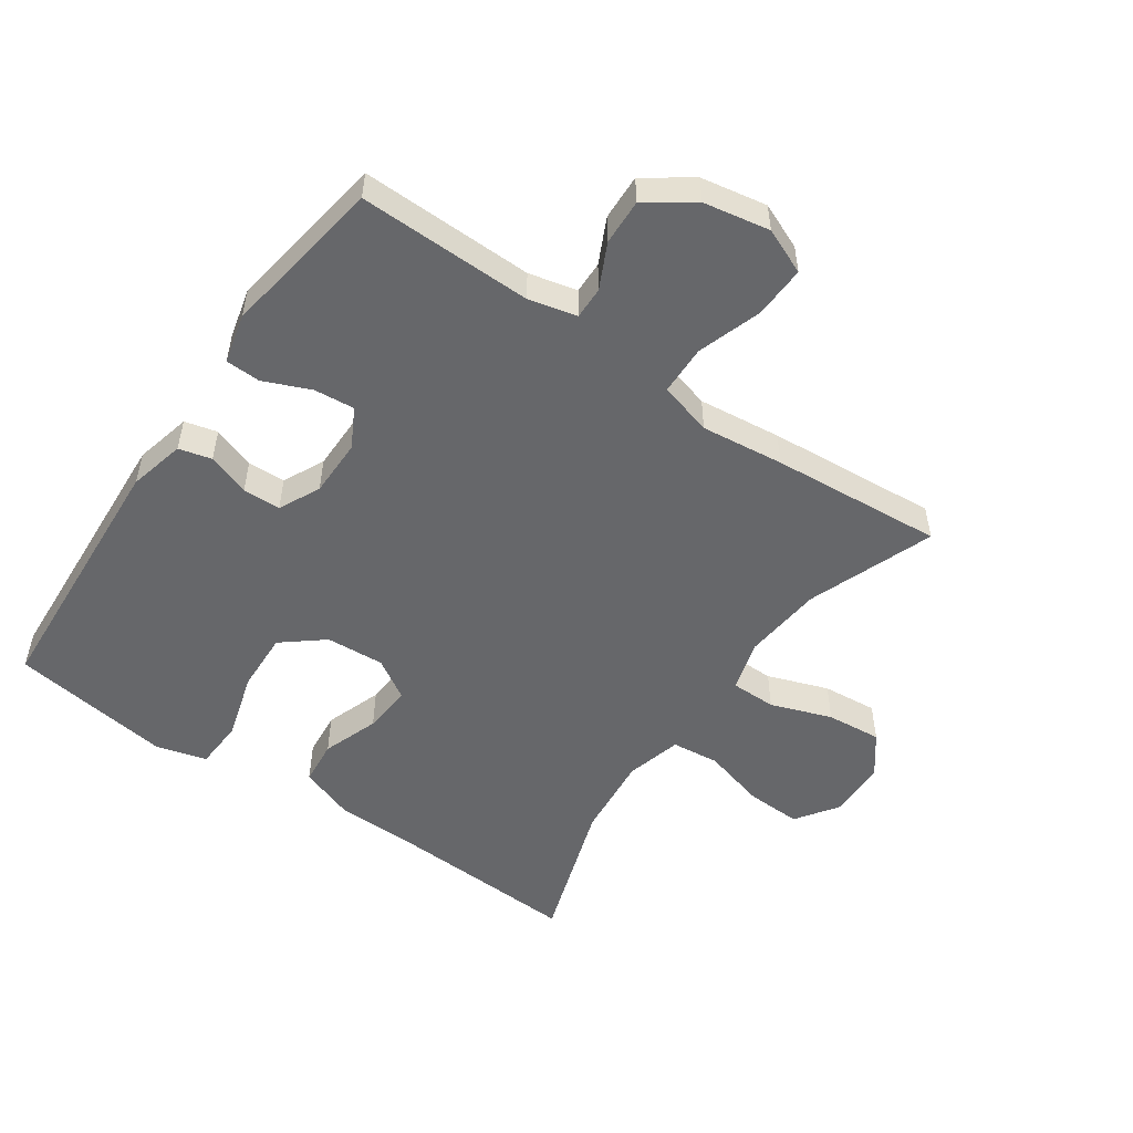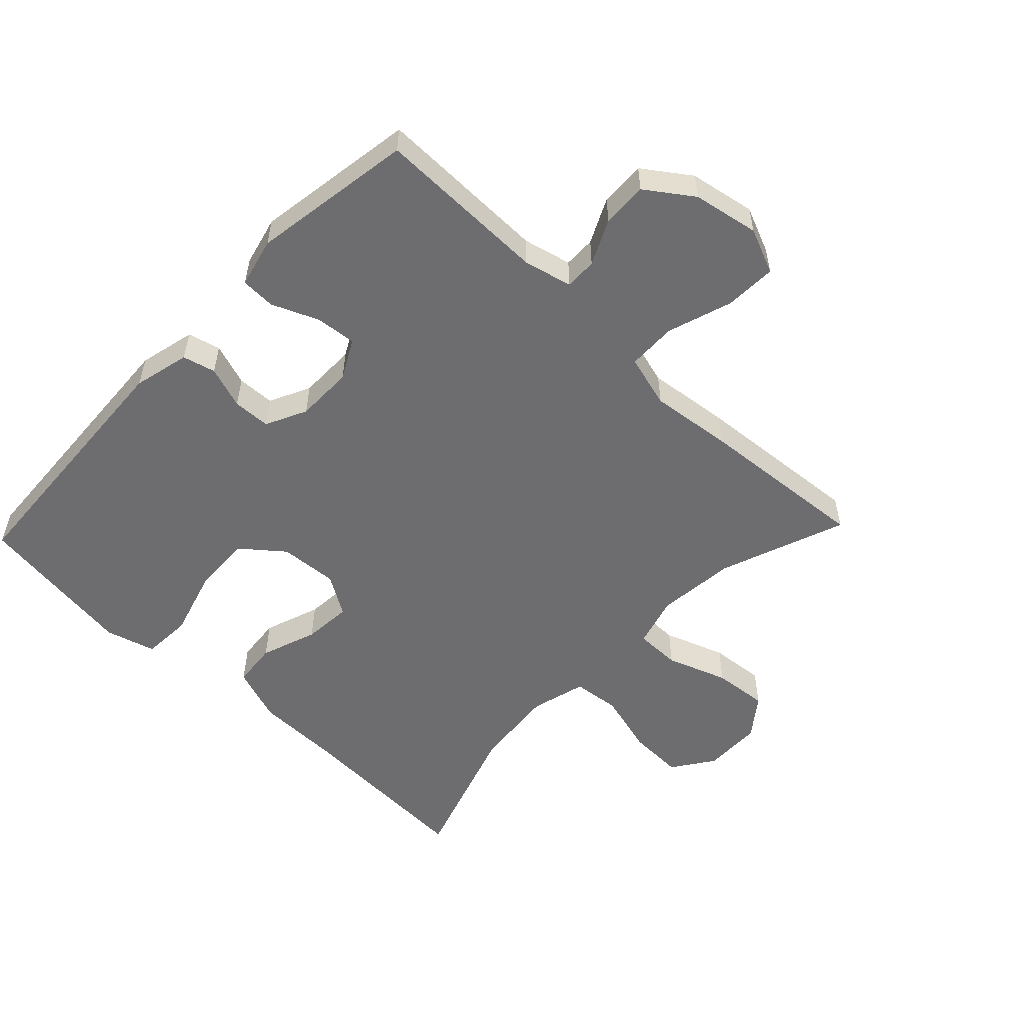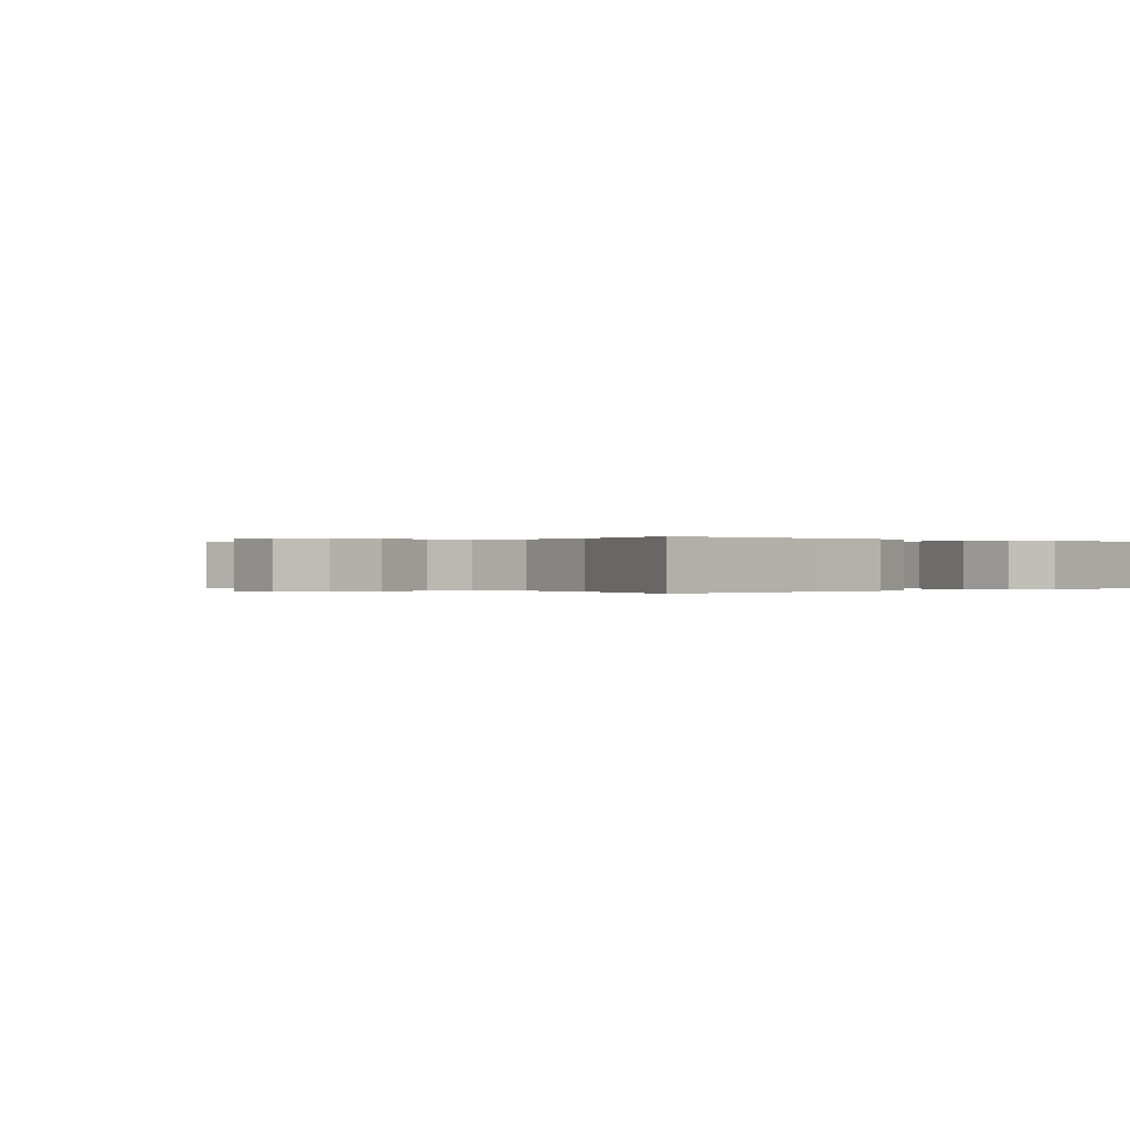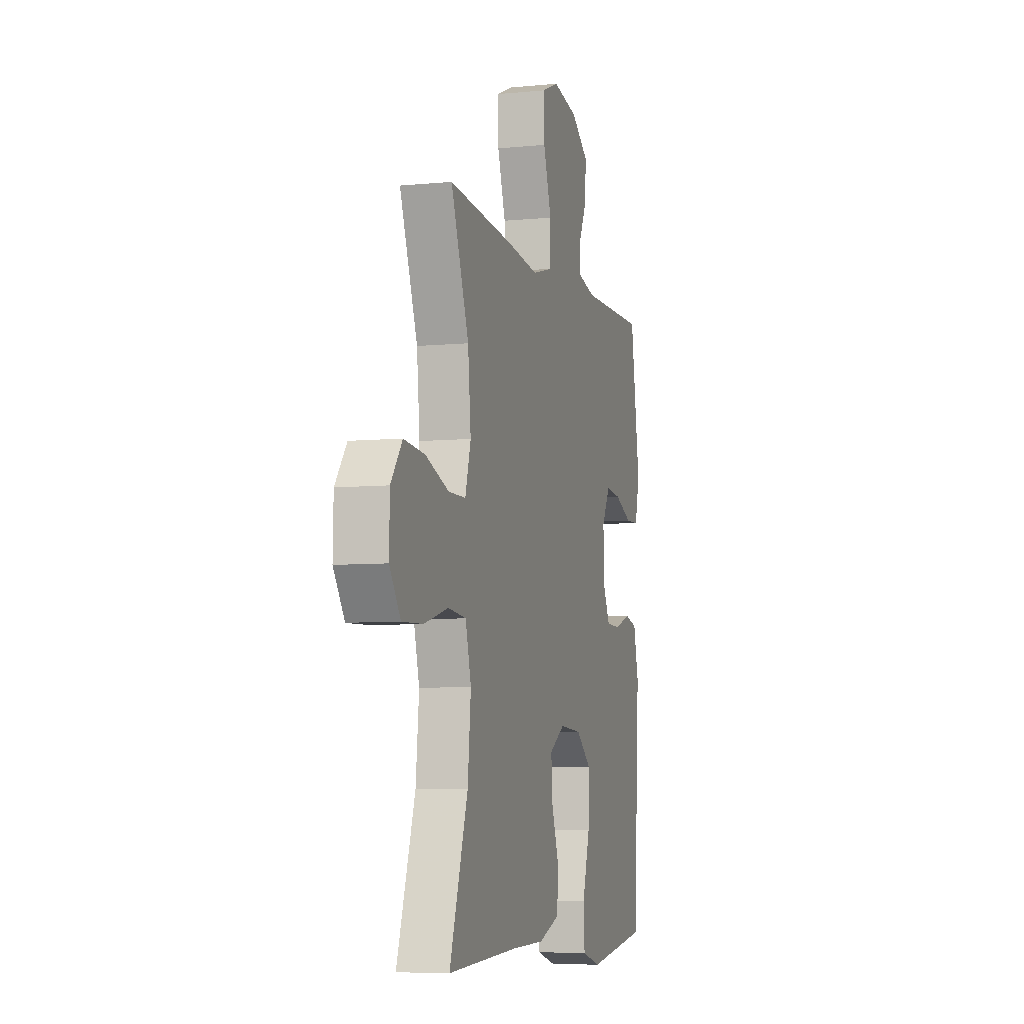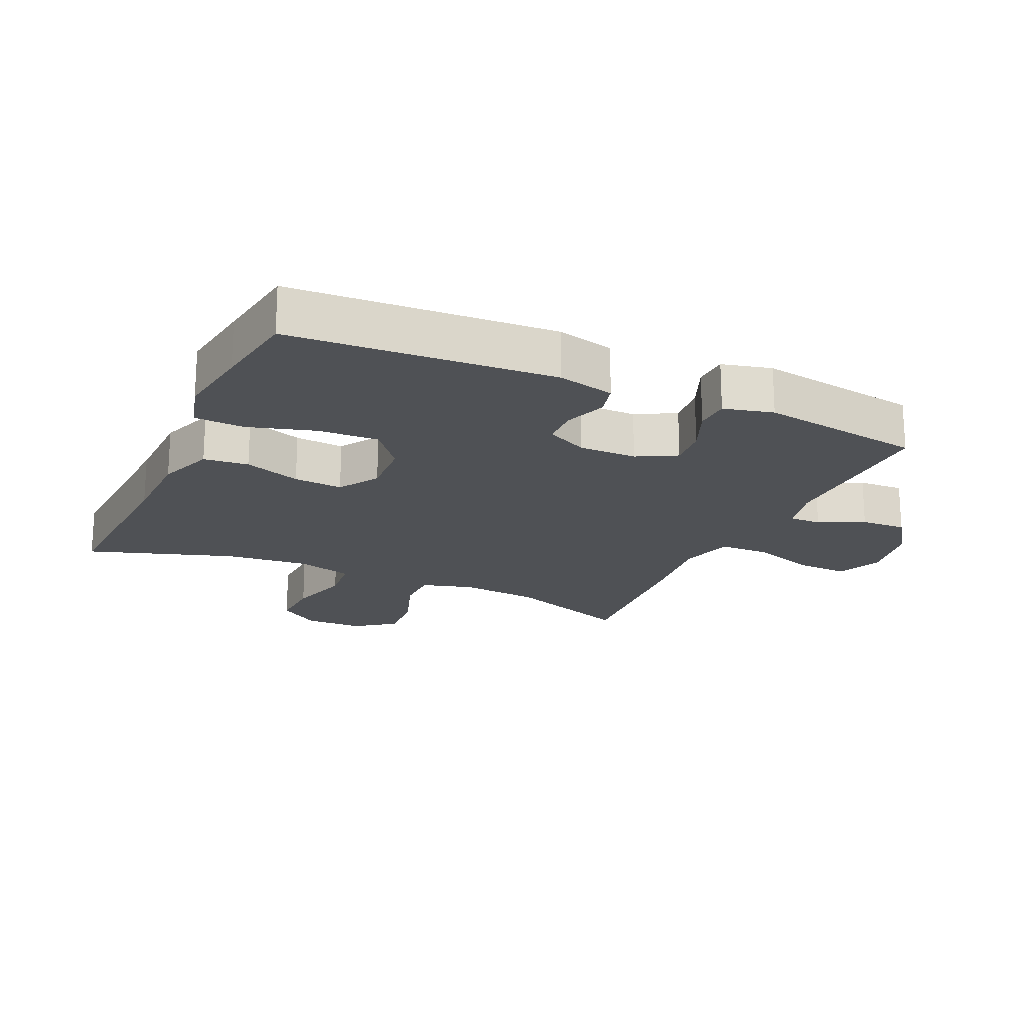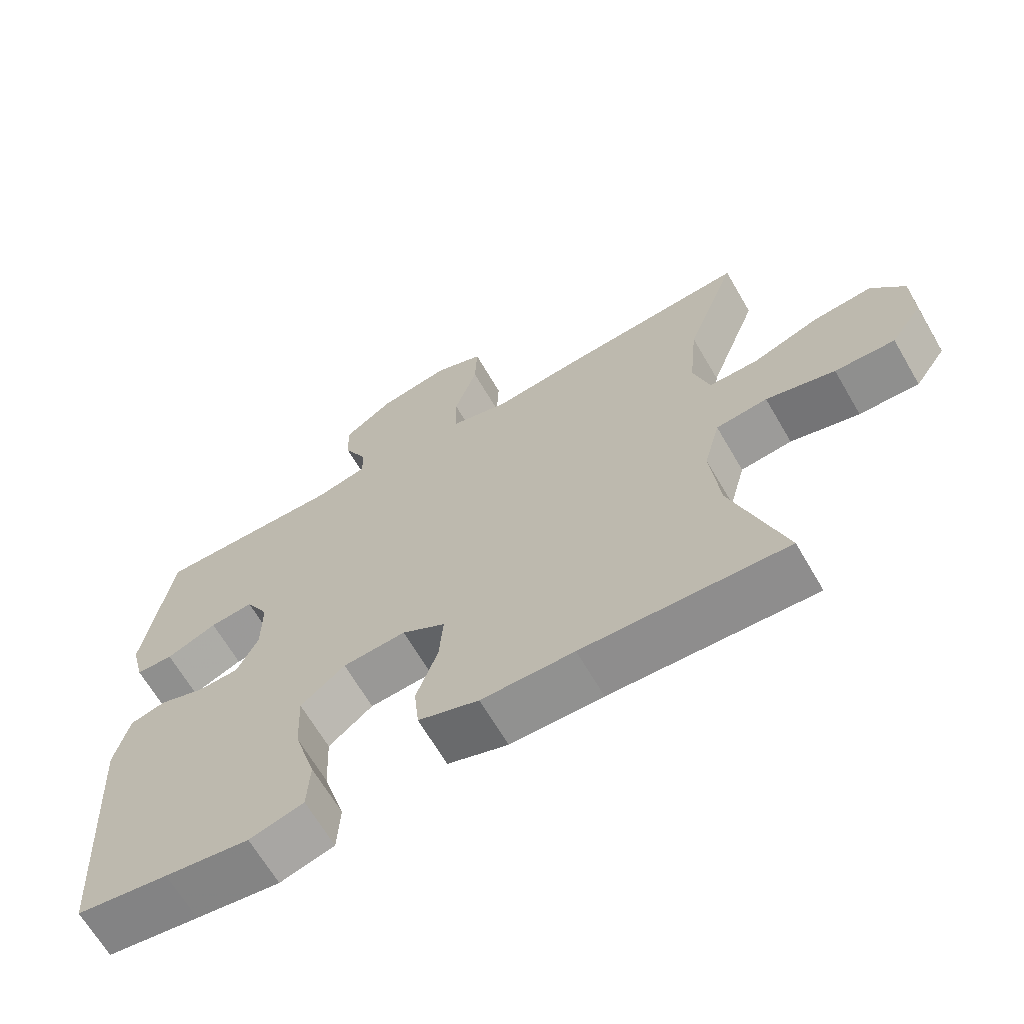
<metadata>
{"format":"obj","ext":"obj","renderer":"f3d","projection":"perspective","resolution":1024,"background":"white","views":[{"elev":-52.2,"azim":-34.8,"up":"+Y"},{"elev":-54.1,"azim":-43.7,"up":"+Y"},{"elev":-0.0,"azim":137.5,"up":"+Y"},{"elev":-6.6,"azim":106.1,"up":"+Z"},{"elev":-19.6,"azim":-114.6,"up":"+Y"},{"elev":-66.4,"azim":30.2,"up":"+Z"}]}
</metadata>
<code>
v -0.5 0.07 0.5
v -0.229 0.07 0.496
v -0.154 0.07 0.514
v -0.155 0.07 0.564
v -0.189 0.07 0.634
v -0.192 0.07 0.705
v -0.12 0.07 0.756
v -0.017 0.07 0.775
v 0.054 0.07 0.745
v 0.051 0.07 0.664
v 0.018 0.07 0.563
v 0.02 0.07 0.486
v 0.103 0.07 0.463
v 0.232 0.07 0.478
v 0.5 0.07 0.5
v 0.427 0.07 0.303
v 0.415 0.07 0.179
v 0.438 0.07 0.099
v 0.509 0.07 0.099
v 0.604 0.07 0.133
v 0.69 0.07 0.141
v 0.737 0.07 0.079
v 0.739 0.07 -0.013
v 0.694 0.07 -0.078
v 0.608 0.07 -0.075
v 0.509 0.07 -0.048
v 0.435 0.07 -0.056
v 0.412 0.07 -0.143
v 0.425 0.07 -0.273
v 0.5 0.07 -0.5
v 0.208 0.07 -0.486
v 0.075 0.07 -0.484
v -0.012 0.07 -0.453
v -0.019 0.07 -0.383
v 0.012 0.07 -0.295
v 0.018 0.07 -0.219
v -0.045 0.07 -0.18
v -0.136 0.07 -0.186
v -0.2 0.07 -0.238
v -0.196 0.07 -0.332
v -0.165 0.07 -0.437
v -0.169 0.07 -0.514
v -0.247 0.07 -0.536
v -0.368 0.07 -0.519
v -0.5 0.07 -0.5
v -0.525 0.07 -0.091
v -0.504 0.07 -0.003
v -0.453 0.07 0.01
v -0.387 0.07 -0.013
v -0.328 0.07 -0.011
v -0.297 0.07 0.053
v -0.297 0.07 0.143
v -0.33 0.07 0.204
v -0.393 0.07 0.198
v -0.466 0.07 0.167
v -0.52 0.07 0.169
v -0.539 0.07 0.246
v -0.5 0 0.5
v -0.229 0 0.496
v -0.154 0 0.514
v -0.155 0 0.564
v -0.189 0 0.634
v -0.192 0 0.705
v -0.12 0 0.756
v -0.017 0 0.775
v 0.054 0 0.745
v 0.051 0 0.664
v 0.018 0 0.563
v 0.02 0 0.486
v 0.103 0 0.463
v 0.232 0 0.478
v 0.5 0 0.5
v 0.427 0 0.303
v 0.415 0 0.179
v 0.438 0 0.099
v 0.509 0 0.099
v 0.604 0 0.133
v 0.69 0 0.141
v 0.737 0 0.079
v 0.739 0 -0.013
v 0.694 0 -0.078
v 0.608 0 -0.075
v 0.509 0 -0.048
v 0.435 0 -0.056
v 0.412 0 -0.143
v 0.425 0 -0.273
v 0.5 0 -0.5
v 0.208 0 -0.486
v 0.075 0 -0.484
v -0.012 0 -0.453
v -0.019 0 -0.383
v 0.012 0 -0.295
v 0.018 0 -0.219
v -0.045 0 -0.18
v -0.136 0 -0.186
v -0.2 0 -0.238
v -0.196 0 -0.332
v -0.165 0 -0.437
v -0.169 0 -0.514
v -0.247 0 -0.536
v -0.368 0 -0.519
v -0.5 0 -0.5
v -0.525 0 -0.091
v -0.504 0 -0.003
v -0.453 0 0.01
v -0.387 0 -0.013
v -0.328 0 -0.011
v -0.297 0 0.053
v -0.297 0 0.143
v -0.33 0 0.204
v -0.393 0 0.198
v -0.466 0 0.167
v -0.52 0 0.169
v -0.539 0 0.246
f 54 55 56 57
f 53 54 57 1
f 46 47 48 49
f 46 49 50
f 45 46 50
f 44 45 50 51
f 40 41 42 43
f 39 40 43 44
f 32 33 34 35
f 31 32 35 36
f 29 30 31 36
f 28 29 36 37
f 23 24 25 26
f 23 26 27
f 22 23 27
f 19 20 21 22
f 18 19 22 27
f 17 18 27 28
f 13 14 15 16
f 12 13 16 17
f 8 9 10 11
f 8 11 12
f 7 8 12
f 4 5 6 7
f 3 4 7 12
f 2 3 12 17
f 53 1 2 17
f 39 44 51
f 38 39 51 52
f 37 38 52
f 37 52 53
f 17 28 37 53
f 114 113 112 111
f 58 114 111 110
f 106 105 104 103
f 107 106 103
f 107 103 102
f 108 107 102 101
f 100 99 98 97
f 101 100 97 96
f 92 91 90 89
f 93 92 89 88
f 93 88 87 86
f 94 93 86 85
f 83 82 81 80
f 84 83 80
f 84 80 79
f 79 78 77 76
f 84 79 76 75
f 85 84 75 74
f 73 72 71 70
f 74 73 70 69
f 68 67 66 65
f 69 68 65
f 69 65 64
f 64 63 62 61
f 69 64 61 60
f 74 69 60 59
f 74 59 58 110
f 108 101 96
f 109 108 96 95
f 109 95 94
f 110 109 94
f 110 94 85 74
f 1 58 59 2
f 2 59 60 3
f 3 60 61 4
f 4 61 62 5
f 5 62 63 6
f 6 63 64 7
f 7 64 65 8
f 8 65 66 9
f 9 66 67 10
f 10 67 68 11
f 11 68 69 12
f 12 69 70 13
f 13 70 71 14
f 14 71 72 15
f 15 72 73 16
f 16 73 74 17
f 17 74 75 18
f 18 75 76 19
f 19 76 77 20
f 20 77 78 21
f 21 78 79 22
f 22 79 80 23
f 23 80 81 24
f 24 81 82 25
f 25 82 83 26
f 26 83 84 27
f 27 84 85 28
f 28 85 86 29
f 29 86 87 30
f 30 87 88 31
f 31 88 89 32
f 32 89 90 33
f 33 90 91 34
f 34 91 92 35
f 35 92 93 36
f 36 93 94 37
f 37 94 95 38
f 38 95 96 39
f 39 96 97 40
f 40 97 98 41
f 41 98 99 42
f 42 99 100 43
f 43 100 101 44
f 44 101 102 45
f 45 102 103 46
f 46 103 104 47
f 47 104 105 48
f 48 105 106 49
f 49 106 107 50
f 50 107 108 51
f 51 108 109 52
f 52 109 110 53
f 53 110 111 54
f 54 111 112 55
f 55 112 113 56
f 56 113 114 57
f 57 114 58 1

</code>
